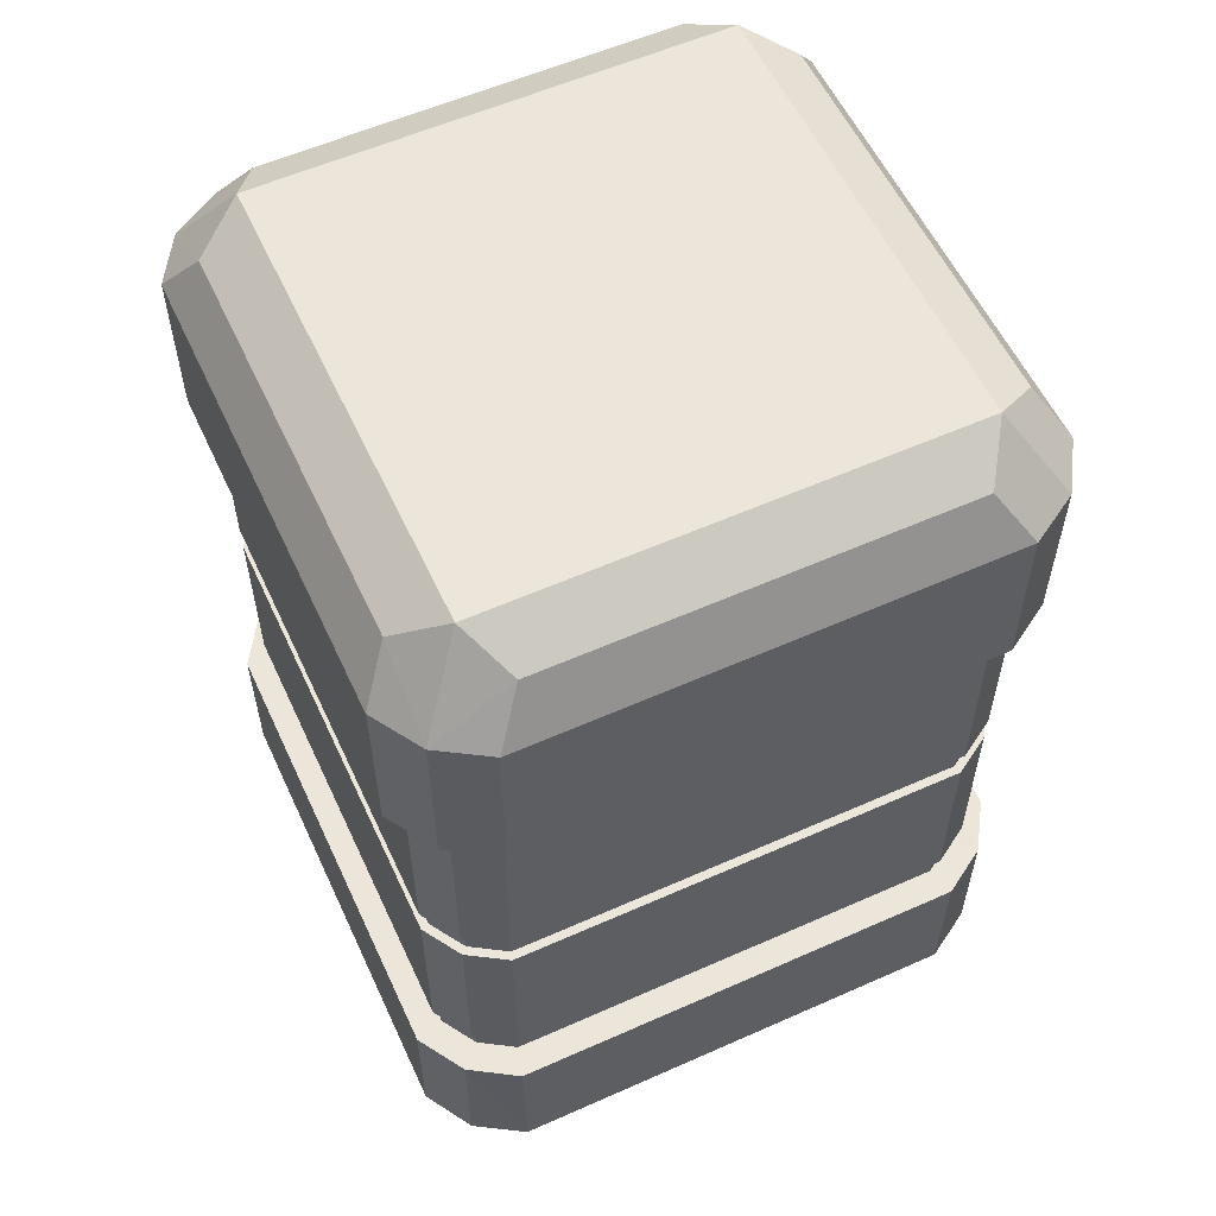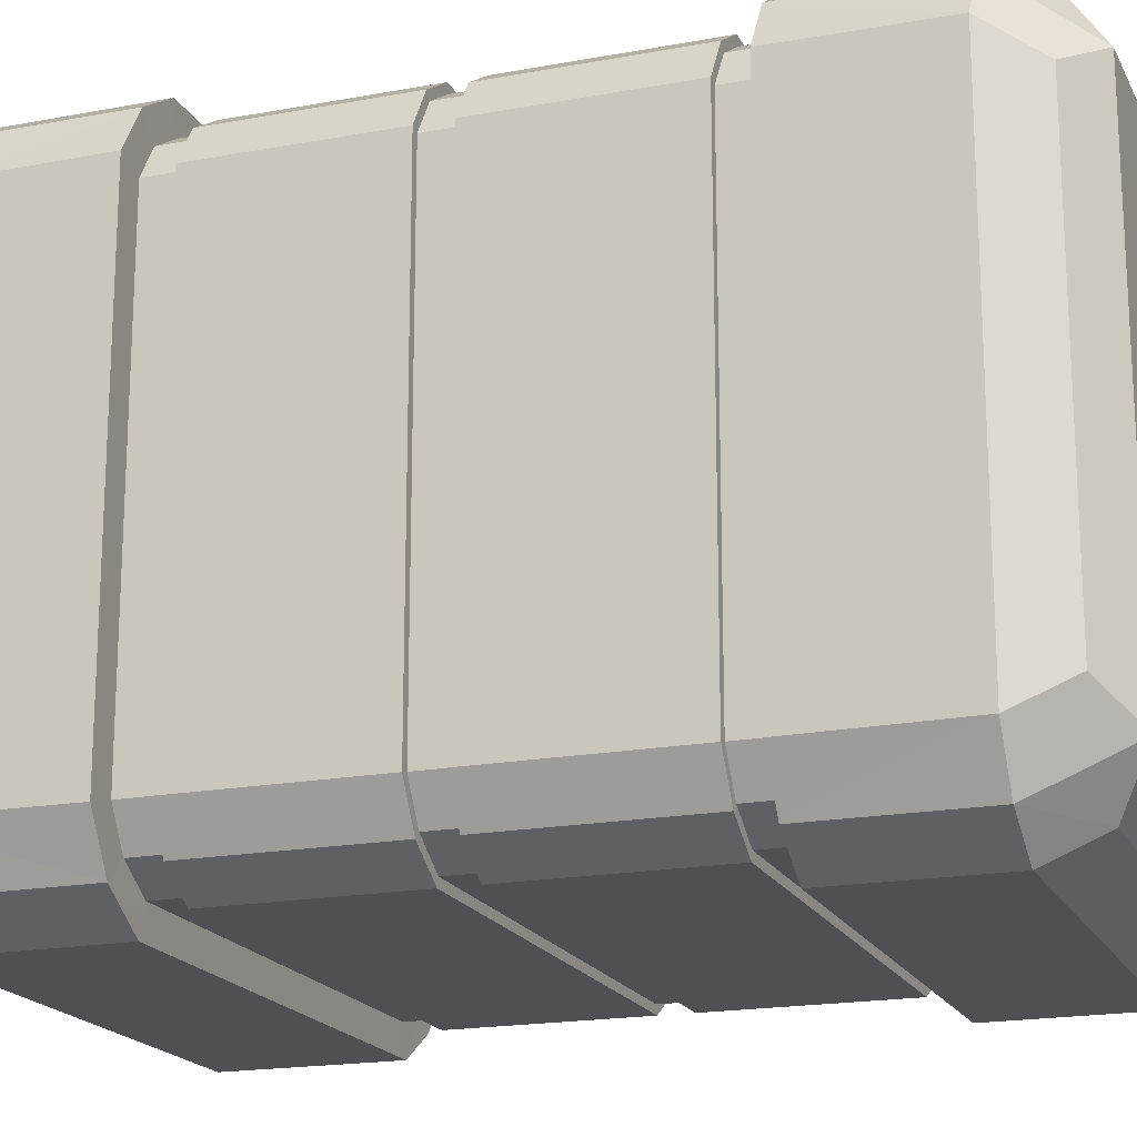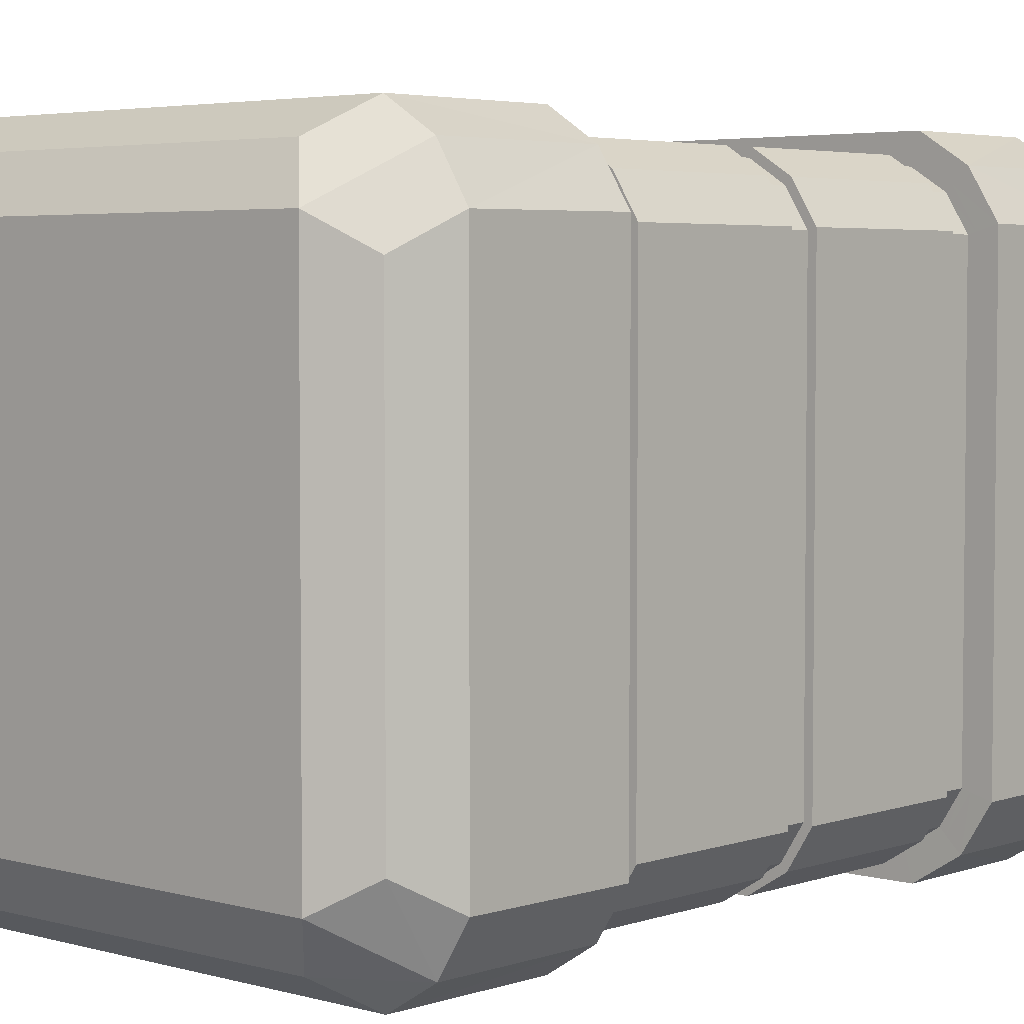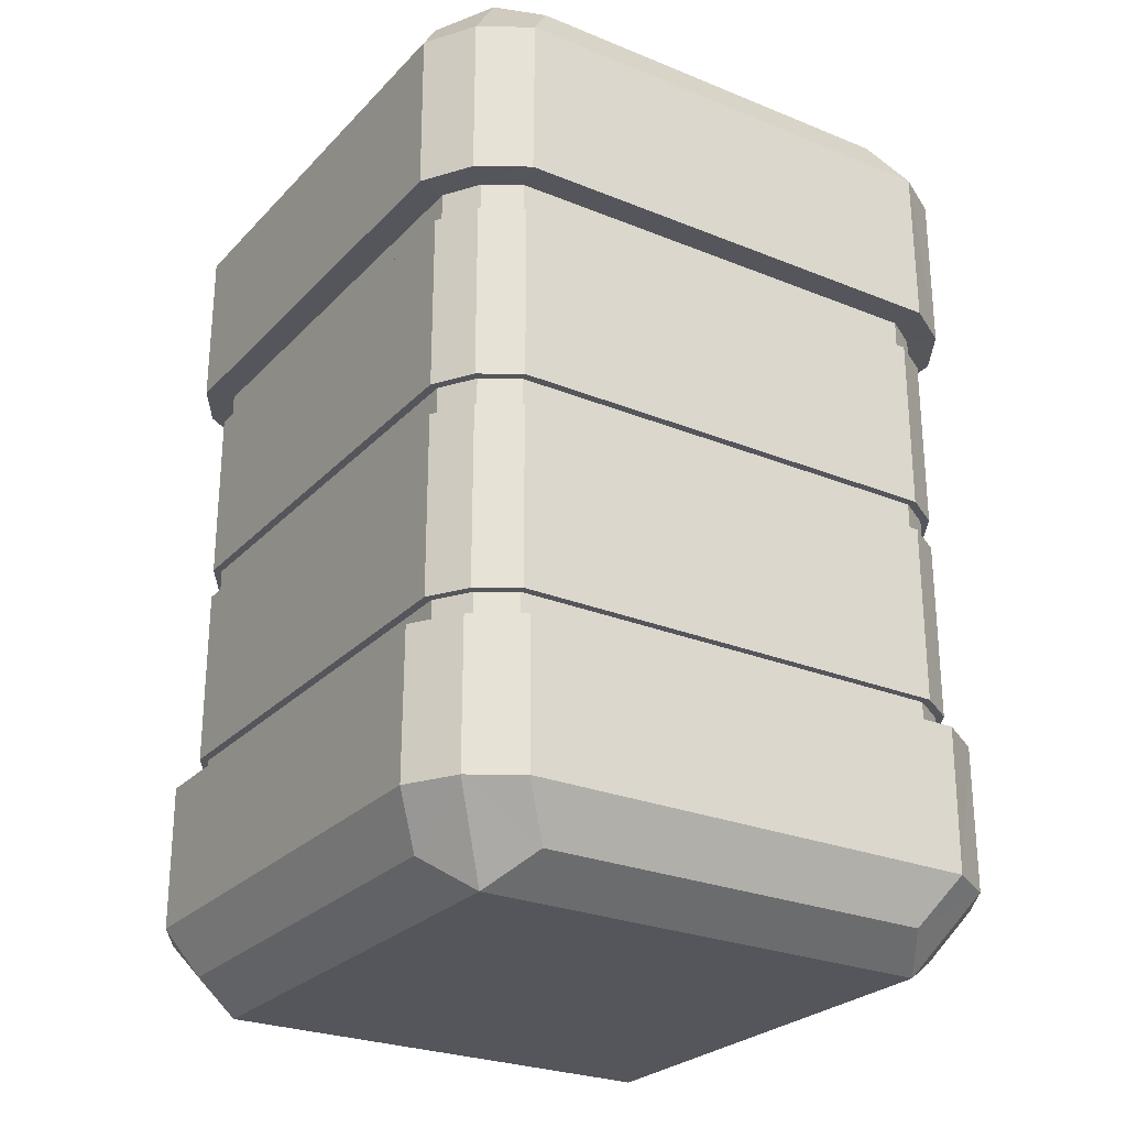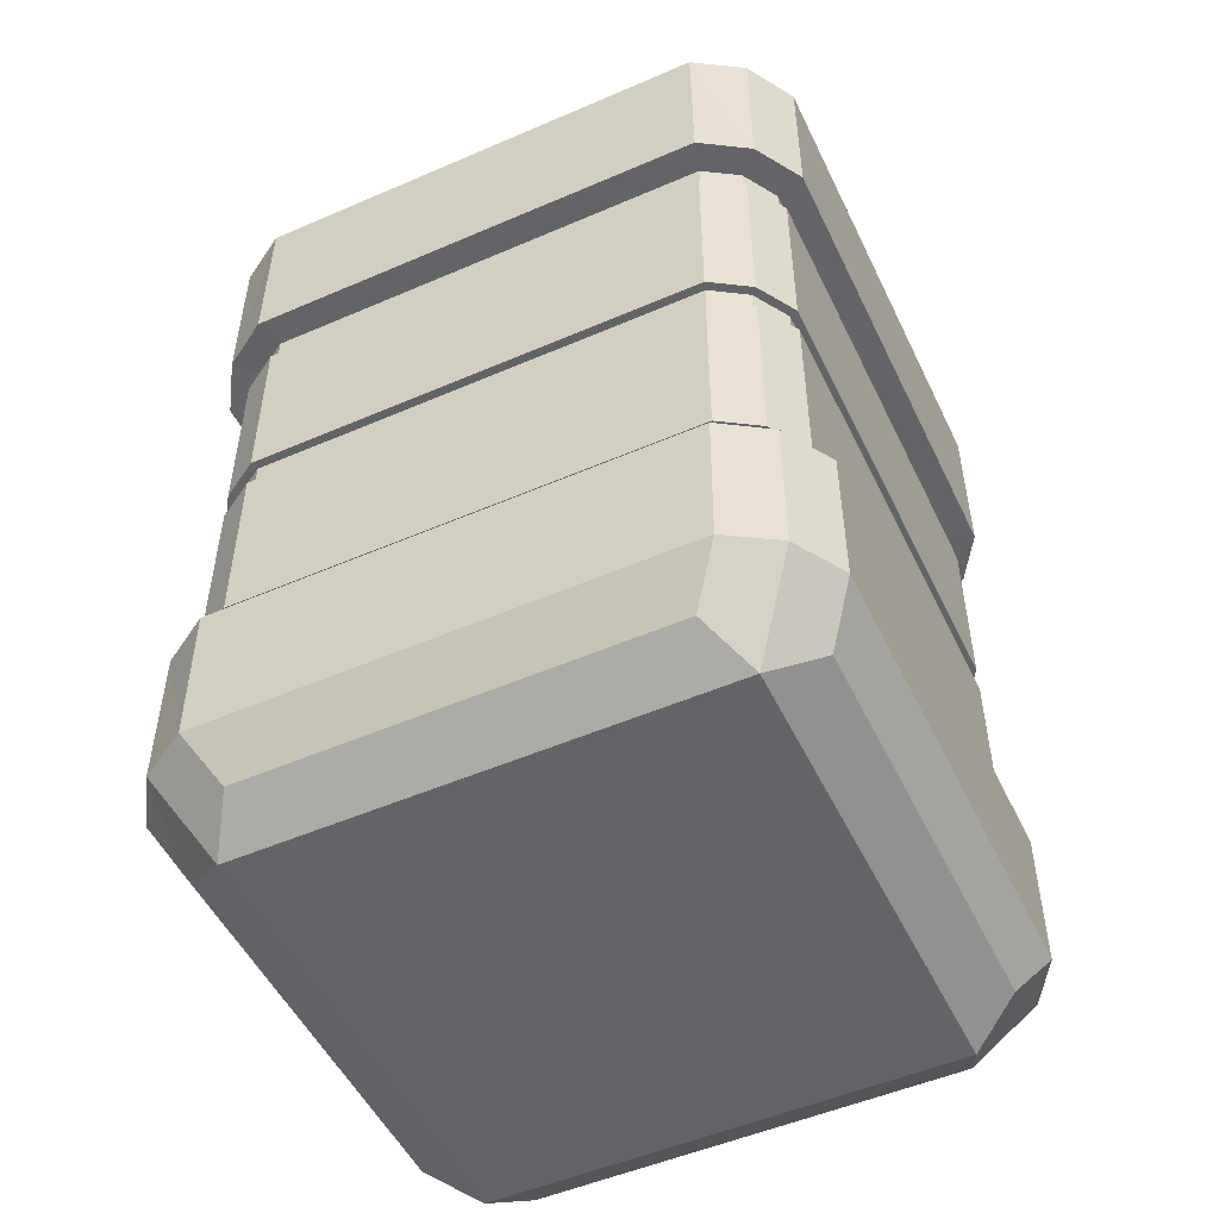
<metadata>
{"format":"obj","ext":"obj","renderer":"f3d","projection":"perspective","resolution":1024,"background":"white","views":[{"elev":57.3,"azim":-114.8,"up":"+Y"},{"elev":-18.6,"azim":-70.3,"up":"+Z"},{"elev":4.1,"azim":-137.7,"up":"+Z"},{"elev":-26.2,"azim":57.2,"up":"+Y"},{"elev":-51.2,"azim":-154.8,"up":"+Y"}]}
</metadata>
<code>
v  -0.2212 -0 0.2212
v  -0.2212 -0 -0.2212
v  0.2212 -0 -0.2212
v  0.2212 -0 0.2212
v  -0.2212 0.876 0.2212
v  0.2212 0.876 0.2212
v  0.2212 0.876 -0.2212
v  -0.2212 0.876 -0.2212
v  0.2212 0.074 0.2953
v  0.2222 0.2126 0.2953
v  -0.2222 0.2126 0.2953
v  -0.2212 0.074 0.2953
v  0.2953 0.074 -0.2212
v  0.2953 0.2126 -0.2222
v  0.2953 0.2126 0.2222
v  0.2953 0.074 0.2212
v  -0.2212 0.074 -0.2953
v  -0.2222 0.2126 -0.2953
v  0.2222 0.2126 -0.2953
v  0.2212 0.074 -0.2953
v  -0.2953 0.074 0.2212
v  -0.2953 0.2126 0.2222
v  -0.2953 0.2126 -0.2222
v  -0.2953 0.074 -0.2212
v  0.2165 0.6159 0.2756
v  -0.2165 0.6159 0.2756
v  -0.2165 0.4465 0.2756
v  0.2165 0.4465 0.2756
v  0.2756 0.6159 -0.2165
v  0.2756 0.6159 0.2165
v  0.2756 0.4465 0.2165
v  0.2756 0.4465 -0.2165
v  -0.2165 0.6159 -0.2756
v  0.2165 0.6159 -0.2756
v  0.2165 0.4465 -0.2756
v  -0.2165 0.4465 -0.2756
v  -0.2756 0.6159 0.2165
v  -0.2756 0.6159 -0.2165
v  -0.2756 0.4465 -0.2165
v  -0.2756 0.4465 0.2165
v  0.2529 0.4465 0.2529
v  0.2529 0.6161 0.2529
v  -0.2471 0.4465 0.2471
v  -0.2471 0.4171 0.2471
v  -0.2143 0.4171 0.2677
v  -0.2143 0.4465 0.2677
v  0.2529 0.4465 -0.2529
v  0.2529 0.6161 -0.2529
v  0.2471 0.4465 0.2471
v  0.2471 0.4171 0.2471
v  0.2677 0.4171 0.2143
v  0.2677 0.4465 0.2143
v  -0.2529 0.4465 -0.2529
v  -0.2529 0.6161 -0.2529
v  0.2471 0.4465 -0.2471
v  0.2471 0.4171 -0.2471
v  0.2143 0.4171 -0.2677
v  0.2143 0.4465 -0.2677
v  -0.2529 0.4465 0.2529
v  -0.2529 0.6161 0.2529
v  -0.2471 0.4465 -0.2471
v  -0.2471 0.4171 -0.2471
v  -0.2677 0.4171 -0.2143
v  -0.2677 0.4465 -0.2143
v  0.2143 0.4465 0.2677
v  0.2143 0.4171 0.2677
v  0.2677 0.4465 -0.2143
v  0.2677 0.4171 -0.2143
v  -0.2143 0.4465 -0.2677
v  -0.2143 0.4171 -0.2677
v  -0.2677 0.4465 0.2143
v  -0.2677 0.4171 0.2143
v  -0.2529 0.4171 0.2529
v  -0.2529 0.2441 0.2529
v  -0.2165 0.2444 0.2756
v  -0.2165 0.4171 0.2756
v  0.2529 0.4171 0.2529
v  0.2529 0.2441 0.2529
v  0.2756 0.2444 0.2165
v  0.2756 0.4171 0.2165
v  0.2529 0.4171 -0.2529
v  0.2529 0.2441 -0.2529
v  0.2165 0.2444 -0.2756
v  0.2165 0.4171 -0.2756
v  -0.2529 0.4171 -0.2529
v  -0.2529 0.2441 -0.2529
v  -0.2756 0.2444 -0.2165
v  -0.2756 0.4171 -0.2165
v  -0.2471 0.6161 0.2471
v  -0.2143 0.6159 0.2677
v  -0.2143 0.647 0.2677
v  -0.2471 0.6473 0.2471
v  0.2471 0.6161 0.2471
v  0.2677 0.6159 0.2143
v  0.2677 0.647 0.2143
v  0.2471 0.6473 0.2471
v  0.2471 0.6161 -0.2471
v  0.2143 0.6159 -0.2677
v  0.2143 0.647 -0.2677
v  0.2471 0.6473 -0.2471
v  -0.2471 0.6161 -0.2471
v  -0.2677 0.6159 -0.2143
v  -0.2677 0.647 -0.2143
v  -0.2471 0.6473 -0.2471
v  0.2212 0.8019 0.2953
v  -0.2212 0.8019 0.2953
v  -0.2222 0.647 0.2953
v  0.2222 0.647 0.2953
v  0.2953 0.8019 -0.2212
v  0.2953 0.8019 0.2212
v  0.2953 0.647 0.2222
v  0.2953 0.647 -0.2222
v  -0.2212 0.8019 -0.2953
v  0.2212 0.8019 -0.2953
v  0.2222 0.647 -0.2953
v  -0.2222 0.647 -0.2953
v  -0.2953 0.8019 0.2212
v  -0.2953 0.8019 -0.2212
v  -0.2953 0.647 -0.2222
v  -0.2953 0.647 0.2222
v  0.2143 0.647 0.2677
v  0.2143 0.6159 0.2677
v  0.2677 0.647 -0.2143
v  0.2677 0.6159 -0.2143
v  -0.2143 0.647 -0.2677
v  -0.2143 0.6159 -0.2677
v  -0.2677 0.647 0.2143
v  -0.2677 0.6159 0.2143
v  -0.2529 0.6473 0.2529
v  -0.2165 0.647 0.2756
v  -0.2671 0.6473 0.2671
v  0.2165 0.647 0.2756
v  0.2529 0.6473 0.2529
v  0.2671 0.6473 0.2671
v  0.2756 0.647 0.2165
v  0.2756 0.647 -0.2165
v  0.2529 0.6473 -0.2529
v  0.2671 0.6473 -0.2671
v  0.2165 0.647 -0.2756
v  -0.2165 0.647 -0.2756
v  -0.2529 0.6473 -0.2529
v  -0.2671 0.6473 -0.2671
v  -0.2756 0.647 -0.2165
v  -0.2756 0.647 0.2165
v  0.2165 0.4171 0.2756
v  0.2756 0.4171 -0.2165
v  -0.2165 0.4171 -0.2756
v  -0.2756 0.4171 0.2165
v  0.2671 0.802 0.2671
v  -0.2671 0.802 0.2671
v  0.193 0.8479 0.2671
v  -0.1923 0.8479 0.2671
v  -0.2671 0.802 -0.2671
v  -0.2671 0.8479 0.1924
v  -0.2671 0.8479 -0.1937
v  0.2671 0.8479 0.1919
v  0.2671 0.8479 -0.1937
v  0.2671 0.802 -0.2671
v  -0.1936 0.8479 -0.2671
v  0.1928 0.8479 -0.2671
v  0.2165 0.2444 0.2756
v  0.2756 0.2444 -0.2165
v  -0.2165 0.2444 -0.2756
v  -0.2756 0.2444 0.2165
v  -0.2471 0.2441 0.2471
v  -0.2471 0.2123 0.2471
v  -0.2143 0.2126 0.2677
v  -0.2143 0.2444 0.2677
v  0.2471 0.2441 0.2471
v  0.2471 0.2123 0.2471
v  0.2677 0.2126 0.2143
v  0.2677 0.2444 0.2143
v  0.2471 0.2441 -0.2471
v  0.2471 0.2123 -0.2471
v  0.2143 0.2126 -0.2677
v  0.2143 0.2444 -0.2677
v  -0.2471 0.2441 -0.2471
v  -0.2471 0.2123 -0.2471
v  -0.2677 0.2126 -0.2143
v  -0.2677 0.2444 -0.2143
v  0.2143 0.2444 0.2677
v  0.2143 0.2126 0.2677
v  0.2677 0.2444 -0.2143
v  0.2677 0.2126 -0.2143
v  -0.2143 0.2444 -0.2677
v  -0.2143 0.2126 -0.2677
v  -0.2677 0.2444 0.2143
v  -0.2677 0.2126 0.2143
v  -0.2165 0.2126 0.2756
v  0.2165 0.2126 0.2756
v  0.2529 0.2123 0.2529
v  0.2756 0.2126 0.2165
v  0.2756 0.2126 -0.2165
v  0.2529 0.2123 -0.2529
v  0.2165 0.2126 -0.2756
v  -0.2165 0.2126 -0.2756
v  -0.2529 0.2123 -0.2529
v  -0.2756 0.2126 -0.2165
v  -0.2756 0.2126 0.2165
v  -0.2529 0.2123 0.2529
v  -0.2671 0.2123 0.2671
v  -0.2671 0.2123 -0.2671
v  0.2671 0.2123 -0.2671
v  0.2671 0.2123 0.2671
v  0.2671 0.074 0.2671
v  -0.2671 0.074 0.2671
v  0.1967 0.0281 0.2671
v  -0.2037 0.0281 0.2671
v  -0.2671 0.074 -0.2671
v  -0.2671 0.0281 0.1952
v  -0.2671 0.0281 -0.1925
v  0.2671 0.074 -0.2671
v  0.2671 0.0281 0.1914
v  0.2671 0.0281 -0.1913
v  -0.1934 0.0281 -0.2671
v  0.1923 0.0281 -0.2671
o 011
g 011
f 1 2 3
f 3 4 1
f 5 6 7
f 7 8 5
f 9 10 11
f 11 12 9
f 13 14 15
f 15 16 13
f 17 18 19
f 19 20 17
f 21 22 23
f 23 24 21
f 25 26 27
f 27 28 25
f 29 30 31
f 31 32 29
f 33 34 35
f 35 36 33
f 37 38 39
f 39 40 37
f 41 42 25
f 25 28 41
f 43 44 45
f 45 46 43
f 47 48 29
f 29 32 47
f 49 50 51
f 51 52 49
f 53 54 33
f 33 36 53
f 55 56 57
f 57 58 55
f 59 60 37
f 37 40 59
f 61 62 63
f 63 64 61
f 65 46 45
f 45 66 65
f 67 52 51
f 51 68 67
f 69 58 57
f 57 70 69
f 71 64 63
f 63 72 71
f 49 65 66
f 66 50 49
f 55 67 68
f 68 56 55
f 61 69 70
f 70 62 61
f 43 71 72
f 72 44 43
f 73 74 75
f 75 76 73
f 77 78 79
f 79 80 77
f 81 82 83
f 83 84 81
f 85 86 87
f 87 88 85
f 89 90 91
f 91 92 89
f 93 94 95
f 95 96 93
f 97 98 99
f 99 100 97
f 101 102 103
f 103 104 101
f 105 106 107
f 107 108 105
f 109 110 111
f 111 112 109
f 113 114 115
f 115 116 113
f 117 118 119
f 119 120 117
f 121 91 90
f 90 122 121
f 123 95 94
f 94 124 123
f 125 99 98
f 98 126 125
f 127 103 102
f 102 128 127
f 93 96 121
f 121 122 93
f 97 100 123
f 123 124 97
f 101 104 125
f 125 126 101
f 89 92 127
f 127 128 89
f 59 27 26
f 26 60 59
f 41 31 30
f 30 42 41
f 47 35 34
f 34 48 47
f 53 39 38
f 38 54 53
f 129 130 107
f 107 131 129
f 130 132 108
f 108 107 130
f 132 133 134
f 134 108 132
f 133 135 111
f 111 134 133
f 135 136 112
f 112 111 135
f 136 137 138
f 138 112 136
f 137 139 115
f 115 138 137
f 139 140 116
f 116 115 139
f 140 141 142
f 142 116 140
f 141 143 119
f 119 142 141
f 143 144 120
f 120 119 143
f 144 129 131
f 131 120 144
f 28 27 46
f 46 65 28
f 27 59 43
f 43 46 27
f 59 40 71
f 71 43 59
f 40 39 64
f 64 71 40
f 39 53 61
f 61 64 39
f 53 36 69
f 69 61 53
f 36 35 58
f 58 69 36
f 35 47 55
f 55 58 35
f 47 32 67
f 67 55 47
f 32 31 52
f 52 67 32
f 31 41 49
f 49 52 31
f 41 28 65
f 65 49 41
f 76 145 66
f 66 45 76
f 145 77 50
f 50 66 145
f 77 80 51
f 51 50 77
f 80 146 68
f 68 51 80
f 146 81 56
f 56 68 146
f 81 84 57
f 57 56 81
f 84 147 70
f 70 57 84
f 147 85 62
f 62 70 147
f 85 88 63
f 63 62 85
f 88 148 72
f 72 63 88
f 148 73 44
f 44 72 148
f 73 76 45
f 45 44 73
f 130 129 92
f 92 91 130
f 129 144 127
f 127 92 129
f 144 143 103
f 103 127 144
f 143 141 104
f 104 103 143
f 141 140 125
f 125 104 141
f 140 139 99
f 99 125 140
f 139 137 100
f 100 99 139
f 137 136 123
f 123 100 137
f 136 135 95
f 95 123 136
f 135 133 96
f 96 95 135
f 133 132 121
f 121 96 133
f 132 130 91
f 91 121 132
f 26 25 122
f 122 90 26
f 25 42 93
f 93 122 25
f 42 30 94
f 94 93 42
f 30 29 124
f 124 94 30
f 29 48 97
f 97 124 29
f 48 34 98
f 98 97 48
f 34 33 126
f 126 98 34
f 33 54 101
f 101 126 33
f 54 38 102
f 102 101 54
f 38 37 128
f 128 102 38
f 37 60 89
f 89 128 37
f 60 26 90
f 90 89 60
f 134 149 105
f 105 108 134
f 110 149 134
f 134 111 110
f 131 150 117
f 117 120 131
f 106 150 131
f 131 107 106
f 151 152 106
f 106 105 151
f 5 152 151
f 151 6 5
f 142 153 113
f 113 116 142
f 118 153 142
f 142 119 118
f 154 155 118
f 118 117 154
f 154 5 8
f 8 155 154
f 156 157 7
f 7 6 156
f 157 156 110
f 110 109 157
f 138 158 109
f 109 112 138
f 114 158 138
f 138 115 114
f 159 160 114
f 114 113 159
f 159 8 7
f 7 160 159
f 158 7 157
f 157 109 158
f 160 7 158
f 158 114 160
f 149 6 151
f 151 105 149
f 156 6 149
f 149 110 156
f 150 5 154
f 154 117 150
f 152 5 150
f 150 106 152
f 153 8 159
f 159 113 153
f 155 8 153
f 153 118 155
f 145 76 75
f 75 161 145
f 146 80 79
f 79 162 146
f 147 84 83
f 83 163 147
f 148 88 87
f 87 164 148
f 77 145 161
f 161 78 77
f 81 146 162
f 162 82 81
f 85 147 163
f 163 86 85
f 73 148 164
f 164 74 73
f 165 166 167
f 167 168 165
f 169 170 171
f 171 172 169
f 173 174 175
f 175 176 173
f 177 178 179
f 179 180 177
f 181 168 167
f 167 182 181
f 183 172 171
f 171 184 183
f 185 176 175
f 175 186 185
f 187 180 179
f 179 188 187
f 169 181 182
f 182 170 169
f 173 183 184
f 184 174 173
f 177 185 186
f 186 178 177
f 165 187 188
f 188 166 165
f 161 75 168
f 168 181 161
f 75 74 165
f 165 168 75
f 74 164 187
f 187 165 74
f 164 87 180
f 180 187 164
f 87 86 177
f 177 180 87
f 86 163 185
f 185 177 86
f 163 83 176
f 176 185 163
f 83 82 173
f 173 176 83
f 82 162 183
f 183 173 82
f 162 79 172
f 172 183 162
f 79 78 169
f 169 172 79
f 78 161 181
f 181 169 78
f 189 190 182
f 182 167 189
f 190 191 170
f 170 182 190
f 191 192 171
f 171 170 191
f 192 193 184
f 184 171 192
f 193 194 174
f 174 184 193
f 194 195 175
f 175 174 194
f 195 196 186
f 186 175 195
f 196 197 178
f 178 186 196
f 197 198 179
f 179 178 197
f 198 199 188
f 188 179 198
f 199 200 166
f 166 188 199
f 200 189 167
f 167 166 200
f 190 189 11
f 11 10 190
f 189 200 201
f 201 11 189
f 200 199 22
f 22 201 200
f 199 198 23
f 23 22 199
f 198 197 202
f 202 23 198
f 197 196 18
f 18 202 197
f 196 195 19
f 19 18 196
f 195 194 203
f 203 19 195
f 194 193 14
f 14 203 194
f 193 192 15
f 15 14 193
f 192 191 204
f 204 15 192
f 191 190 10
f 10 204 191
f 204 205 16
f 16 15 204
f 9 205 204
f 204 10 9
f 201 206 12
f 12 11 201
f 21 206 201
f 201 22 21
f 207 208 1
f 1 4 207
f 12 208 207
f 207 9 12
f 202 209 24
f 24 23 202
f 17 209 202
f 202 18 17
f 1 210 211
f 211 2 1
f 24 211 210
f 210 21 24
f 203 212 20
f 20 19 203
f 13 212 203
f 203 14 13
f 16 213 214
f 214 13 16
f 213 4 3
f 3 214 213
f 215 216 3
f 3 2 215
f 20 216 215
f 215 17 20
f 207 4 205
f 205 9 207
f 205 4 213
f 213 16 205
f 206 21 210
f 210 1 206
f 206 1 208
f 208 12 206
f 209 17 215
f 215 2 209
f 209 2 211
f 211 24 209
f 20 212 3
f 3 216 20
f 212 13 214
f 214 3 212

</code>
